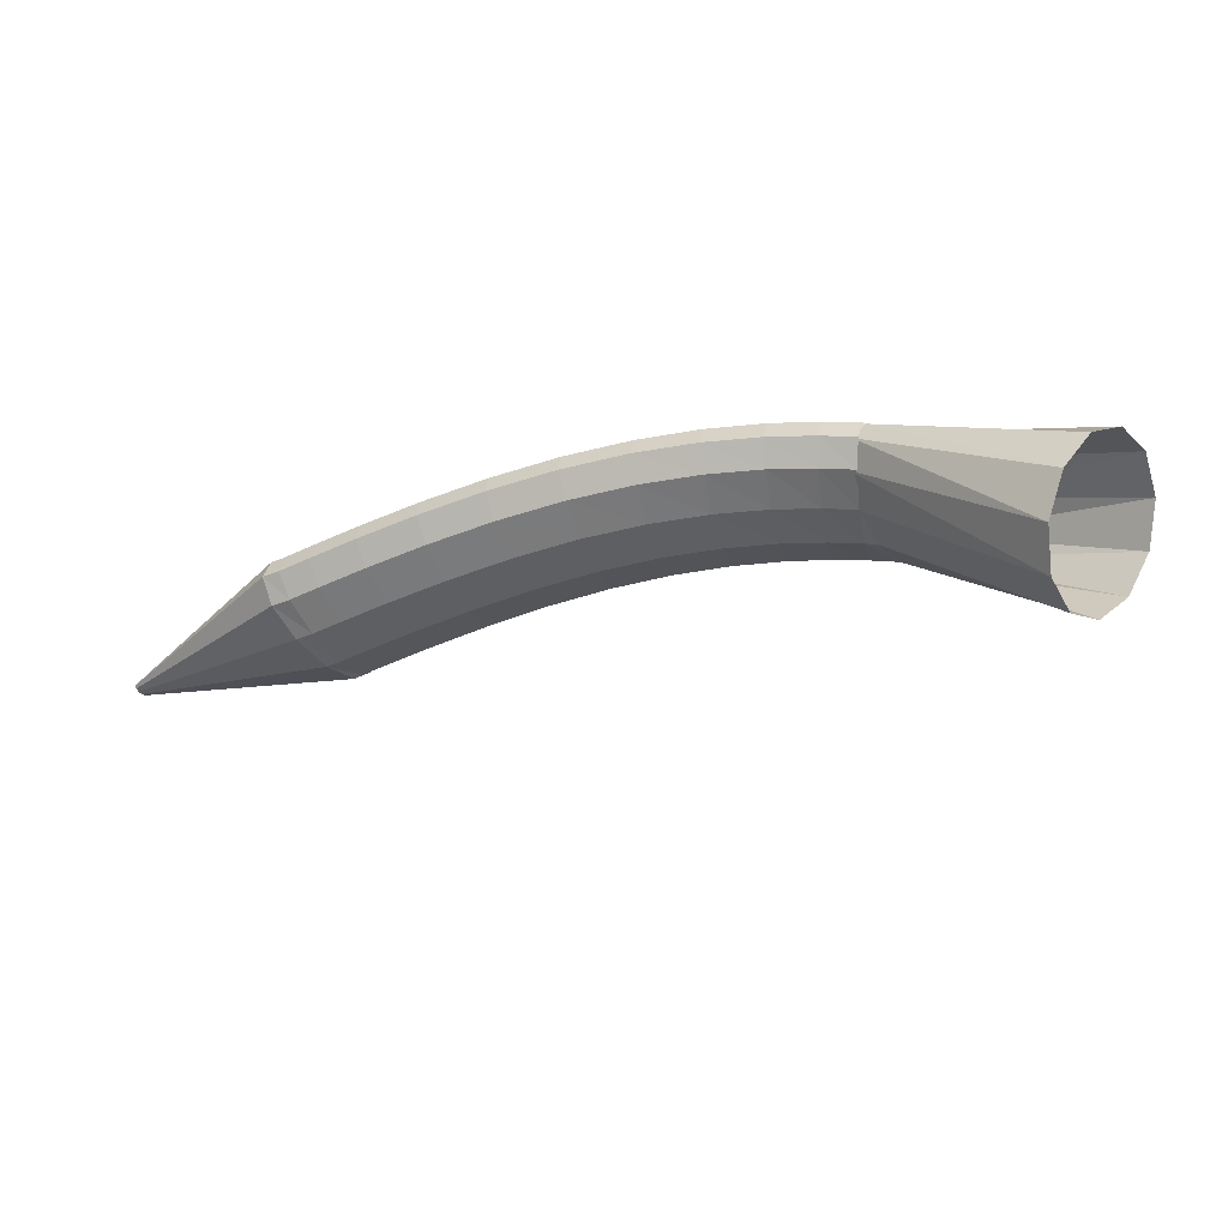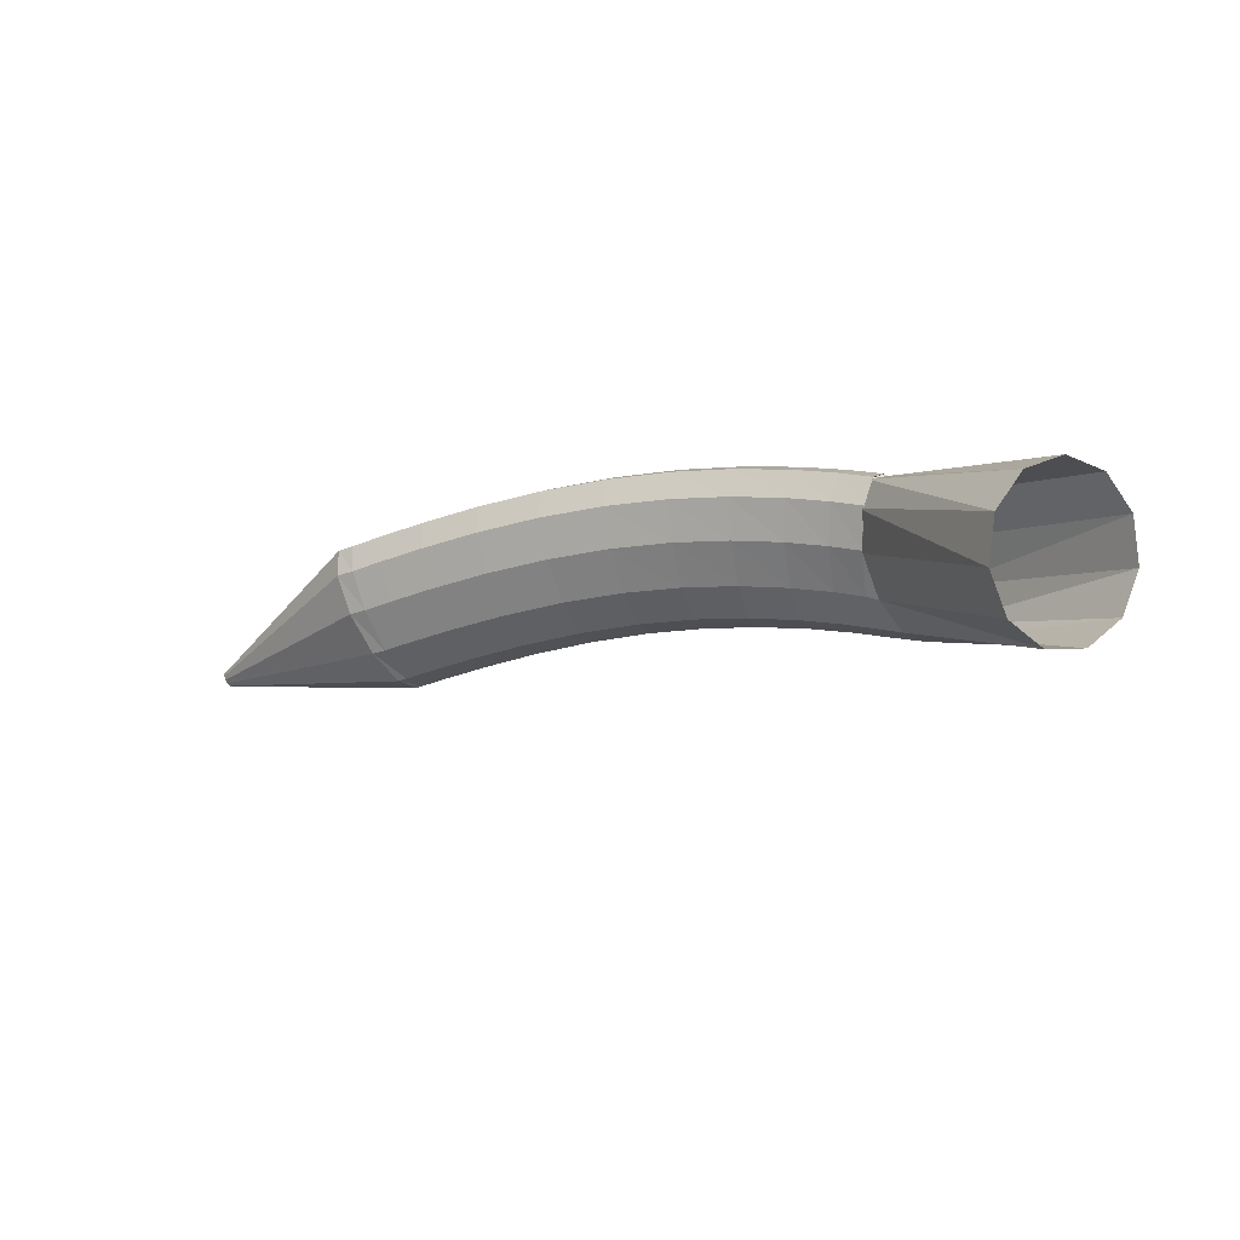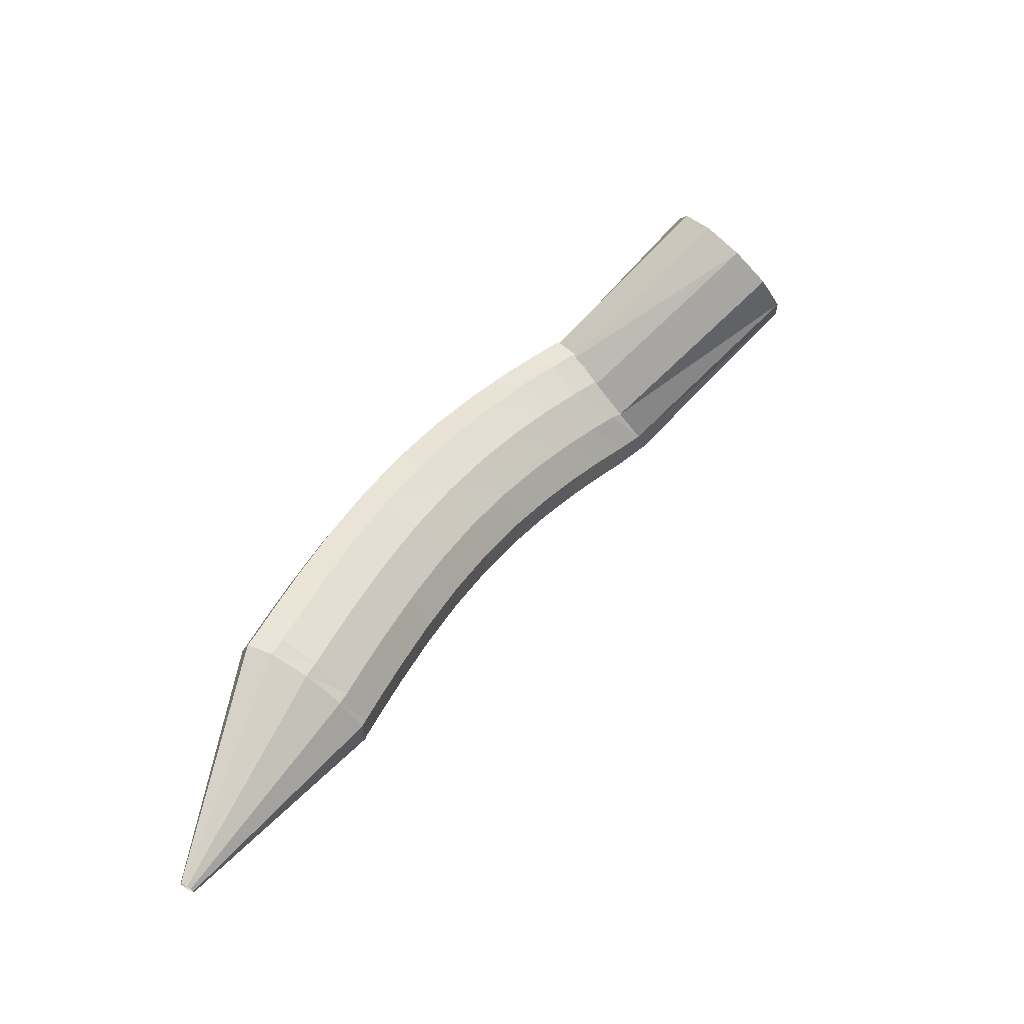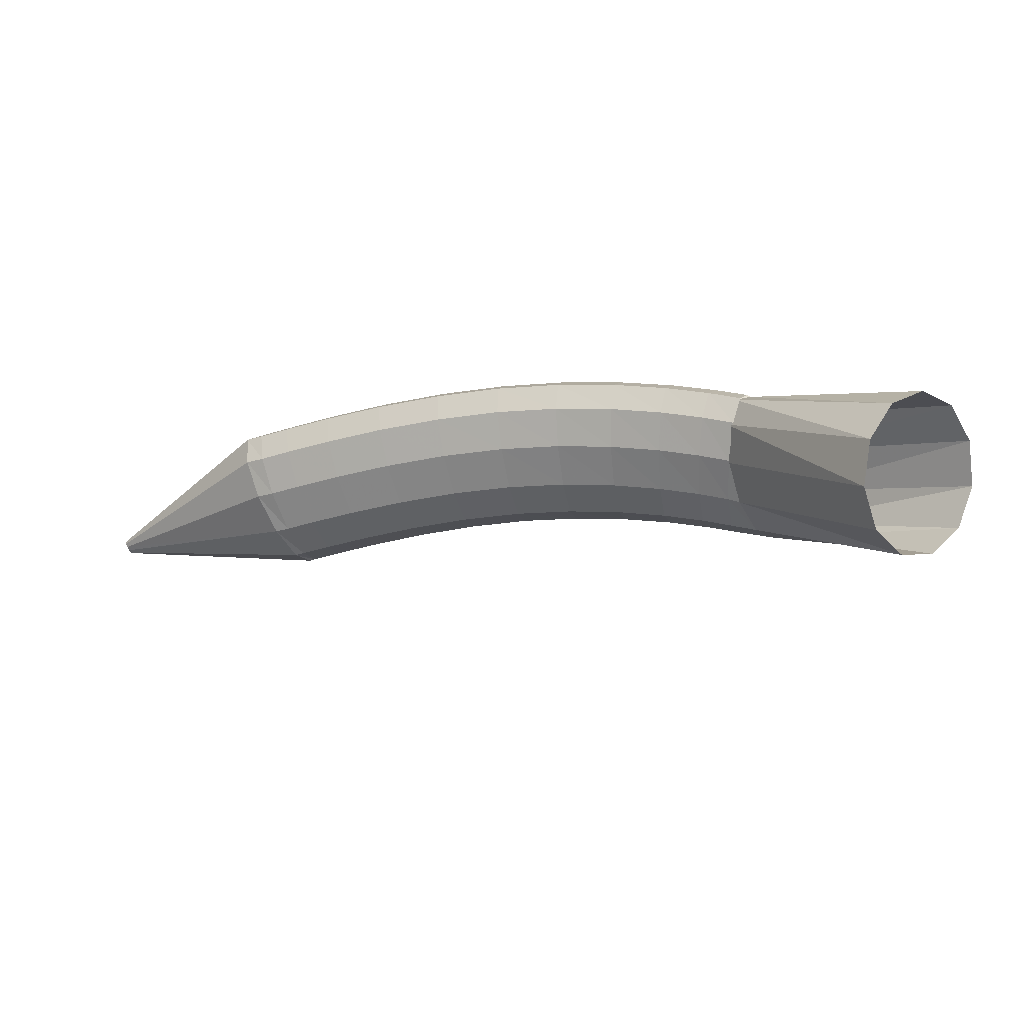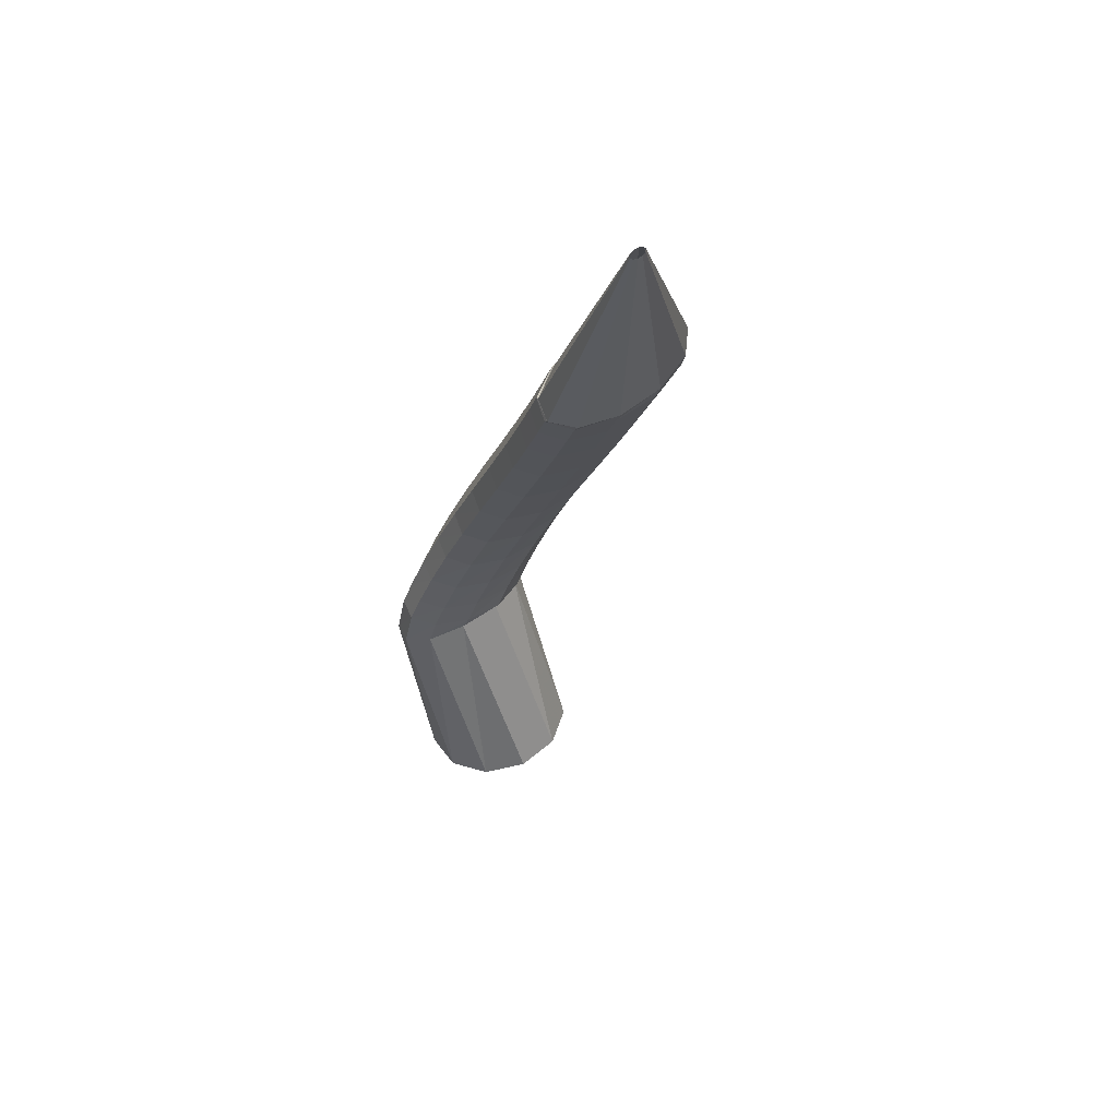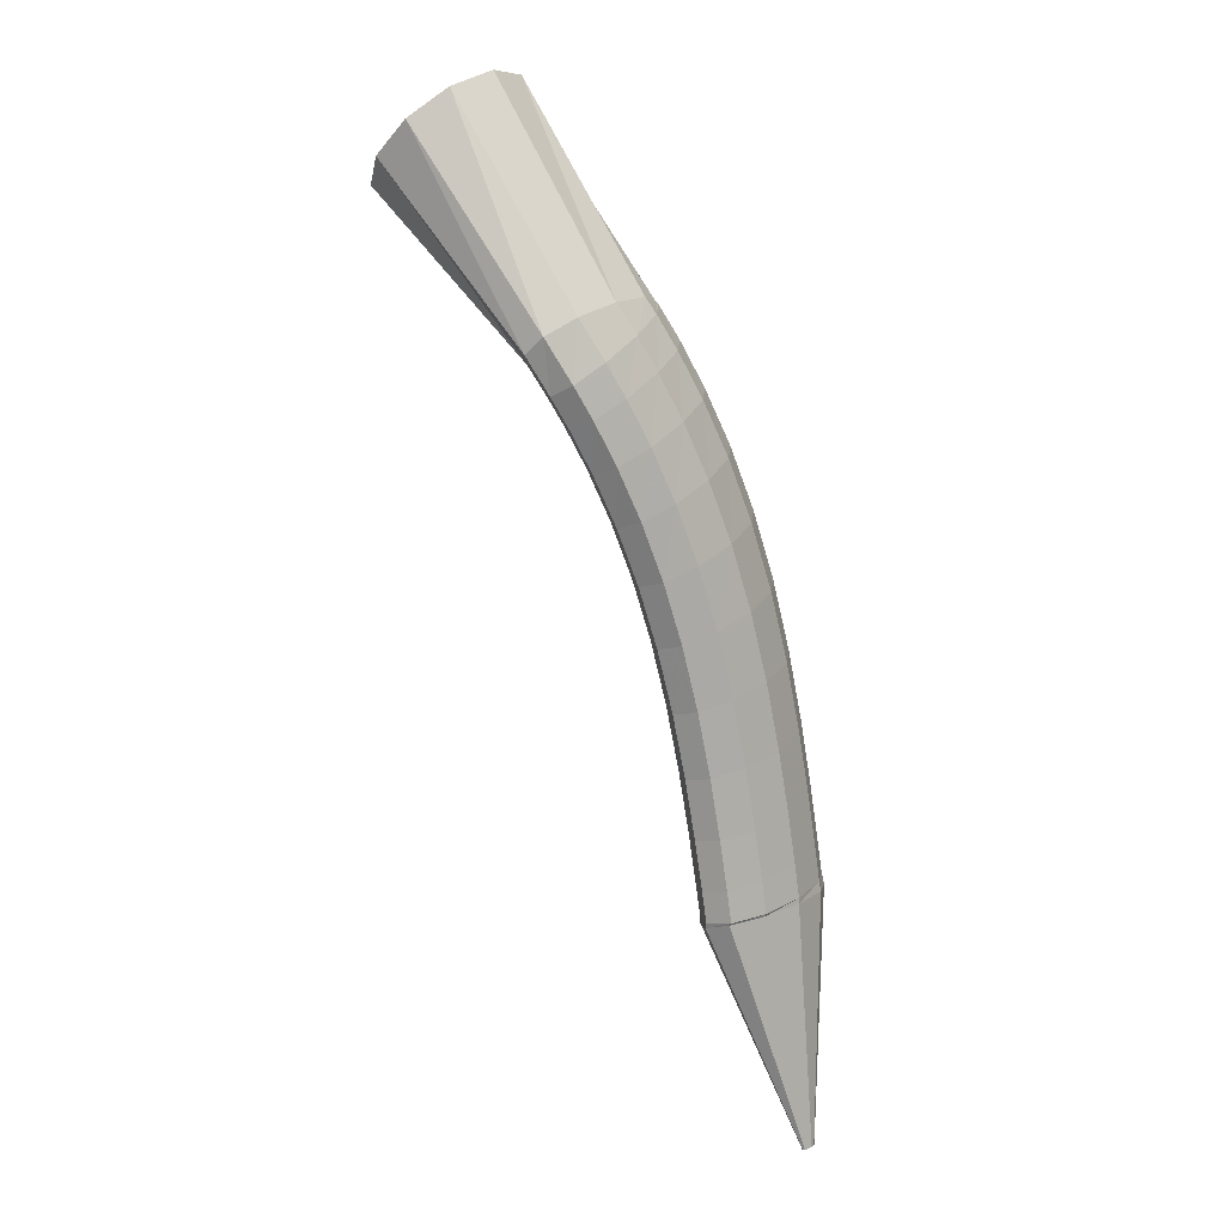
<metadata>
{"format":"obj","ext":"obj","renderer":"f3d","projection":"perspective","resolution":1024,"background":"white","views":[{"elev":78.9,"azim":-19.0,"up":"+Z"},{"elev":-34.2,"azim":7.7,"up":"+Y"},{"elev":23.5,"azim":-64.0,"up":"+Z"},{"elev":58.2,"azim":-3.3,"up":"+Z"},{"elev":-14.2,"azim":-124.8,"up":"+Y"},{"elev":-54.7,"azim":97.2,"up":"+Z"}]}
</metadata>
<code>
g tube1
v 152.2 144.7 170.3
v 152.3 142.6 168.5
v 151.2 140.1 167.7
v 149.2 138.2 168
v 147 137.4 169.5
v 145.2 137.9 171.6
v 144.4 139.7 173.7
v 144.9 142.1 175
v 146.5 144.4 175.3
v 148.8 145.8 174.3
v 150.9 146 172.4
v 152.2 144.7 170.3
v 142.2 149.9 162.2
v 142.6 148 160.3
v 142.3 146.2 159.2
v 141.4 145.1 159.2
v 140.1 145 160.4
v 139 146 162.4
v 138.2 147.7 164.5
v 138.2 149.6 166.1
v 138.8 151.2 166.6
v 140 151.8 166
v 141.2 151.3 164.3
v 142.2 149.9 162.2
v 140.6 150.8 161.5
v 140.4 149.1 159.3
v 139.9 147.4 158.1
v 139.3 146.1 158.4
v 138.7 145.7 159.9
v 138.3 146.3 162.3
v 138.2 147.7 164.8
v 138.6 149.4 166.5
v 139.1 151 167
v 139.8 151.9 166.1
v 140.3 151.8 164
v 140.6 150.8 161.5
v 138.6 151.6 160.9
v 138.5 150 158.8
v 138 148.2 157.6
v 137.4 146.9 157.9
v 136.9 146.5 159.5
v 136.5 147.1 161.9
v 136.4 148.5 164.3
v 136.7 150.3 166
v 137.2 151.9 166.5
v 137.8 152.8 165.5
v 138.3 152.7 163.4
v 138.6 151.6 160.9
v 135.9 152.6 160.2
v 135.8 150.9 158.1
v 135.5 149.1 157
v 135 147.8 157.3
v 134.4 147.4 158.9
v 134.1 148 161.3
v 133.9 149.5 163.7
v 134.1 151.3 165.4
v 134.6 152.9 165.8
v 135.1 153.8 164.8
v 135.6 153.7 162.7
v 135.9 152.6 160.2
v 132.7 153.6 159.4
v 132.7 151.8 157.3
v 132.5 150 156.3
v 132 148.7 156.6
v 131.5 148.2 158.2
v 131.1 148.9 160.6
v 130.9 150.4 163
v 131 152.3 164.6
v 131.4 153.9 165
v 131.9 154.9 164
v 132.4 154.7 161.9
v 132.7 153.6 159.4
v 129.1 154.4 158.5
v 129.3 152.6 156.5
v 129.1 150.7 155.5
v 128.8 149.4 155.8
v 128.3 149 157.5
v 127.8 149.7 159.8
v 127.5 151.2 162.1
v 127.5 153.1 163.7
v 127.7 154.8 164
v 128.2 155.7 163
v 128.7 155.6 160.9
v 129.1 154.4 158.5
v 125.3 155.1 157.5
v 125.6 153.2 155.5
v 125.6 151.3 154.5
v 125.3 150 154.9
v 124.8 149.6 156.5
v 124.2 150.3 158.9
v 123.8 151.8 161.2
v 123.6 153.8 162.7
v 123.8 155.5 163
v 124.2 156.4 161.9
v 124.8 156.3 159.9
v 125.3 155.1 157.5
v 121.4 155.5 156.3
v 121.8 153.7 154.4
v 121.9 151.7 153.4
v 121.7 150.4 153.9
v 121.2 150 155.5
v 120.5 150.7 157.7
v 119.9 152.3 160
v 119.6 154.2 161.5
v 119.7 156 161.8
v 120.1 156.9 160.7
v 120.7 156.7 158.7
v 121.4 155.5 156.3
v 117.6 155.8 155
v 118.1 153.9 153.1
v 118.3 152 152.2
v 118.1 150.6 152.6
v 117.5 150.2 154.2
v 116.8 151 156.5
v 116.1 152.6 158.7
v 115.7 154.5 160.2
v 115.7 156.2 160.4
v 116.1 157.2 159.4
v 116.8 157 157.4
v 117.6 155.8 155
v 114.1 155.9 153.8
v 114.7 154.1 151.9
v 115 152.1 151
v 114.8 150.8 151.4
v 114.2 150.4 153
v 113.4 151.1 155.2
v 112.6 152.7 157.4
v 112.1 154.7 158.8
v 112.1 156.4 159.1
v 112.5 157.3 158
v 113.3 157.1 156.1
v 114.1 155.9 153.8
v 111.3 156 152.6
v 112 154.1 150.8
v 112.3 152.2 149.9
v 112.1 150.8 150.3
v 111.5 150.4 151.9
v 110.6 151.2 154.1
v 109.8 152.8 156.3
v 109.2 154.8 157.7
v 109.2 156.5 157.9
v 109.6 157.4 156.9
v 110.4 157.2 154.9
v 111.3 156 152.6
v 109.5 156 151.9
v 110.3 154.2 150
v 110.6 152.2 149.2
v 110.4 150.9 149.6
v 109.7 150.5 151.2
v 108.8 151.2 153.4
v 107.9 152.8 155.5
v 107.4 154.8 156.9
v 107.3 156.5 157.2
v 107.8 157.4 156.1
v 108.6 157.3 154.2
v 109.5 156 151.9
v 109.2 156 151.8
v 110.1 154.1 150
v 110.4 152.1 149.2
v 110.1 150.8 149.6
v 109.2 150.4 151
v 108 151.2 153.1
v 106.9 152.9 155.1
v 106.3 154.9 156.4
v 106.3 156.6 156.6
v 107 157.5 155.7
v 108.1 157.3 153.9
v 109.2 156 151.8
v 96.46 155.3 145.5
v 96.55 155.1 145.3
v 96.58 154.9 145.2
v 96.55 154.8 145.2
v 96.46 154.7 145.4
v 96.34 154.8 145.6
v 96.23 155 145.8
v 96.17 155.2 145.9
v 96.17 155.4 145.9
v 96.24 155.4 145.9
v 96.35 155.4 145.7
v 96.46 155.3 145.5
f 1 2 14
f 14 13 1
f 2 3 15
f 15 14 2
f 3 4 16
f 16 15 3
f 4 5 17
f 17 16 4
f 5 6 18
f 18 17 5
f 6 7 19
f 19 18 6
f 7 8 20
f 20 19 7
f 8 9 21
f 21 20 8
f 9 10 22
f 22 21 9
f 10 11 23
f 23 22 10
f 11 12 24
f 24 23 11
f 13 14 26
f 26 25 13
f 14 15 27
f 27 26 14
f 15 16 28
f 28 27 15
f 16 17 29
f 29 28 16
f 17 18 30
f 30 29 17
f 18 19 31
f 31 30 18
f 19 20 32
f 32 31 19
f 20 21 33
f 33 32 20
f 21 22 34
f 34 33 21
f 22 23 35
f 35 34 22
f 23 24 36
f 36 35 23
f 25 26 38
f 38 37 25
f 26 27 39
f 39 38 26
f 27 28 40
f 40 39 27
f 28 29 41
f 41 40 28
f 29 30 42
f 42 41 29
f 30 31 43
f 43 42 30
f 31 32 44
f 44 43 31
f 32 33 45
f 45 44 32
f 33 34 46
f 46 45 33
f 34 35 47
f 47 46 34
f 35 36 48
f 48 47 35
f 37 38 50
f 50 49 37
f 38 39 51
f 51 50 38
f 39 40 52
f 52 51 39
f 40 41 53
f 53 52 40
f 41 42 54
f 54 53 41
f 42 43 55
f 55 54 42
f 43 44 56
f 56 55 43
f 44 45 57
f 57 56 44
f 45 46 58
f 58 57 45
f 46 47 59
f 59 58 46
f 47 48 60
f 60 59 47
f 49 50 62
f 62 61 49
f 50 51 63
f 63 62 50
f 51 52 64
f 64 63 51
f 52 53 65
f 65 64 52
f 53 54 66
f 66 65 53
f 54 55 67
f 67 66 54
f 55 56 68
f 68 67 55
f 56 57 69
f 69 68 56
f 57 58 70
f 70 69 57
f 58 59 71
f 71 70 58
f 59 60 72
f 72 71 59
f 61 62 74
f 74 73 61
f 62 63 75
f 75 74 62
f 63 64 76
f 76 75 63
f 64 65 77
f 77 76 64
f 65 66 78
f 78 77 65
f 66 67 79
f 79 78 66
f 67 68 80
f 80 79 67
f 68 69 81
f 81 80 68
f 69 70 82
f 82 81 69
f 70 71 83
f 83 82 70
f 71 72 84
f 84 83 71
f 73 74 86
f 86 85 73
f 74 75 87
f 87 86 74
f 75 76 88
f 88 87 75
f 76 77 89
f 89 88 76
f 77 78 90
f 90 89 77
f 78 79 91
f 91 90 78
f 79 80 92
f 92 91 79
f 80 81 93
f 93 92 80
f 81 82 94
f 94 93 81
f 82 83 95
f 95 94 82
f 83 84 96
f 96 95 83
f 85 86 98
f 98 97 85
f 86 87 99
f 99 98 86
f 87 88 100
f 100 99 87
f 88 89 101
f 101 100 88
f 89 90 102
f 102 101 89
f 90 91 103
f 103 102 90
f 91 92 104
f 104 103 91
f 92 93 105
f 105 104 92
f 93 94 106
f 106 105 93
f 94 95 107
f 107 106 94
f 95 96 108
f 108 107 95
f 97 98 110
f 110 109 97
f 98 99 111
f 111 110 98
f 99 100 112
f 112 111 99
f 100 101 113
f 113 112 100
f 101 102 114
f 114 113 101
f 102 103 115
f 115 114 102
f 103 104 116
f 116 115 103
f 104 105 117
f 117 116 104
f 105 106 118
f 118 117 105
f 106 107 119
f 119 118 106
f 107 108 120
f 120 119 107
f 109 110 122
f 122 121 109
f 110 111 123
f 123 122 110
f 111 112 124
f 124 123 111
f 112 113 125
f 125 124 112
f 113 114 126
f 126 125 113
f 114 115 127
f 127 126 114
f 115 116 128
f 128 127 115
f 116 117 129
f 129 128 116
f 117 118 130
f 130 129 117
f 118 119 131
f 131 130 118
f 119 120 132
f 132 131 119
f 121 122 134
f 134 133 121
f 122 123 135
f 135 134 122
f 123 124 136
f 136 135 123
f 124 125 137
f 137 136 124
f 125 126 138
f 138 137 125
f 126 127 139
f 139 138 126
f 127 128 140
f 140 139 127
f 128 129 141
f 141 140 128
f 129 130 142
f 142 141 129
f 130 131 143
f 143 142 130
f 131 132 144
f 144 143 131
f 133 134 146
f 146 145 133
f 134 135 147
f 147 146 134
f 135 136 148
f 148 147 135
f 136 137 149
f 149 148 136
f 137 138 150
f 150 149 137
f 138 139 151
f 151 150 138
f 139 140 152
f 152 151 139
f 140 141 153
f 153 152 140
f 141 142 154
f 154 153 141
f 142 143 155
f 155 154 142
f 143 144 156
f 156 155 143
f 145 146 158
f 158 157 145
f 146 147 159
f 159 158 146
f 147 148 160
f 160 159 147
f 148 149 161
f 161 160 148
f 149 150 162
f 162 161 149
f 150 151 163
f 163 162 150
f 151 152 164
f 164 163 151
f 152 153 165
f 165 164 152
f 153 154 166
f 166 165 153
f 154 155 167
f 167 166 154
f 155 156 168
f 168 167 155
f 157 158 170
f 170 169 157
f 158 159 171
f 171 170 158
f 159 160 172
f 172 171 159
f 160 161 173
f 173 172 160
f 161 162 174
f 174 173 161
f 162 163 175
f 175 174 162
f 163 164 176
f 176 175 163
f 164 165 177
f 177 176 164
f 165 166 178
f 178 177 165
f 166 167 179
f 179 178 166
f 167 168 180
f 180 179 167
g

</code>
